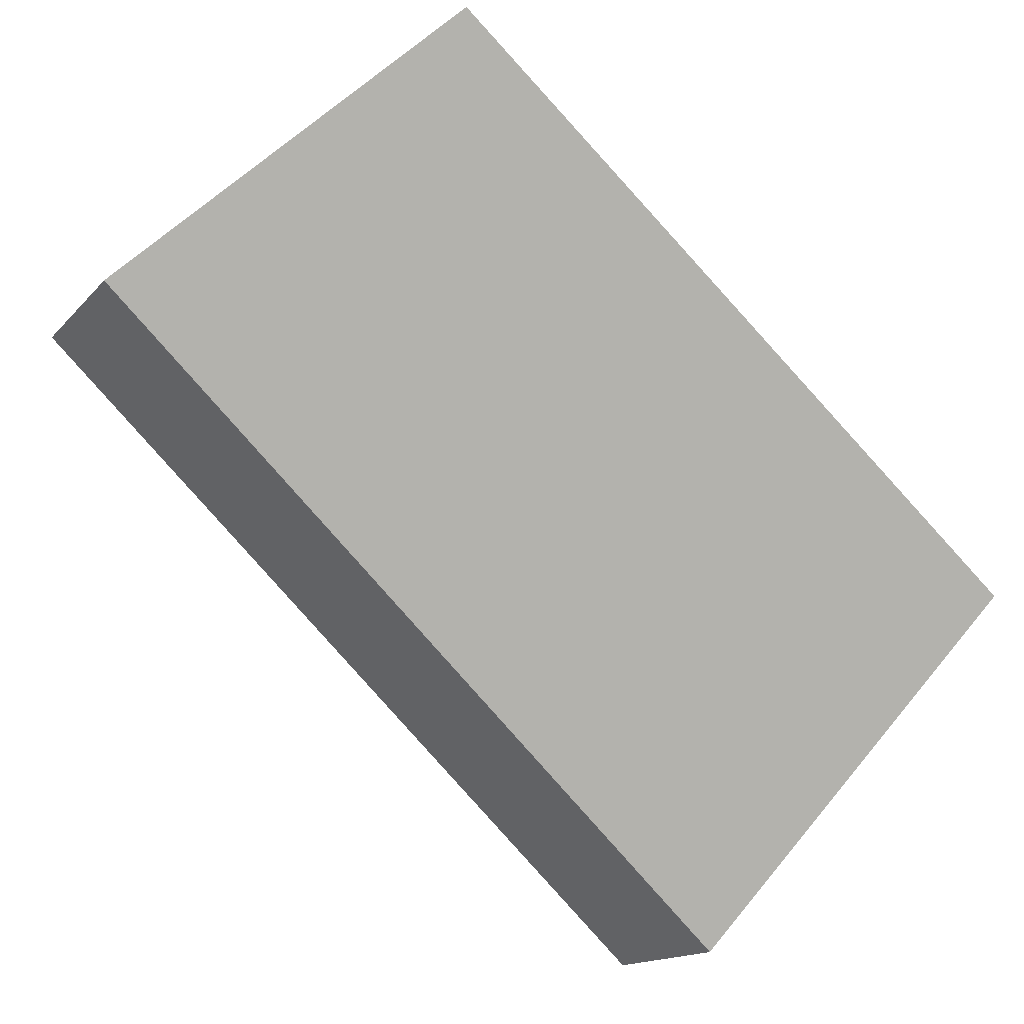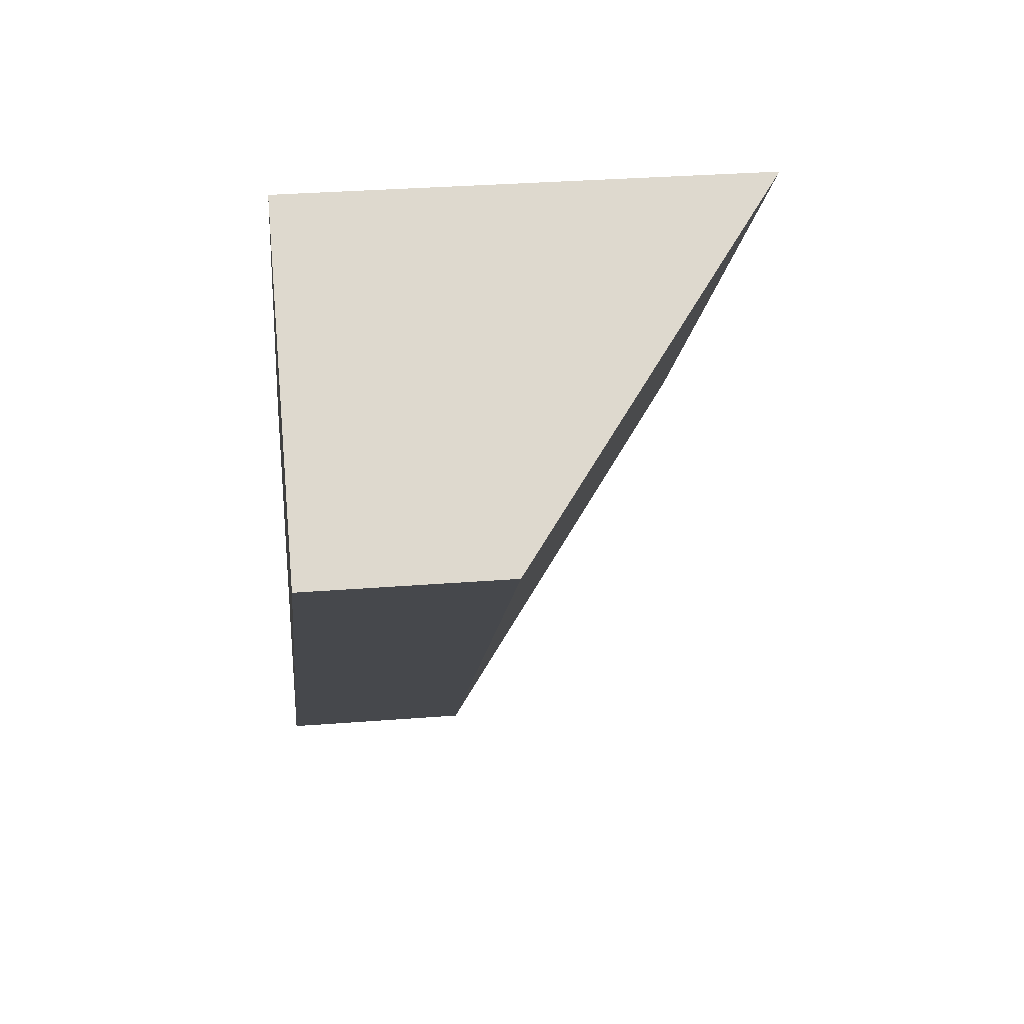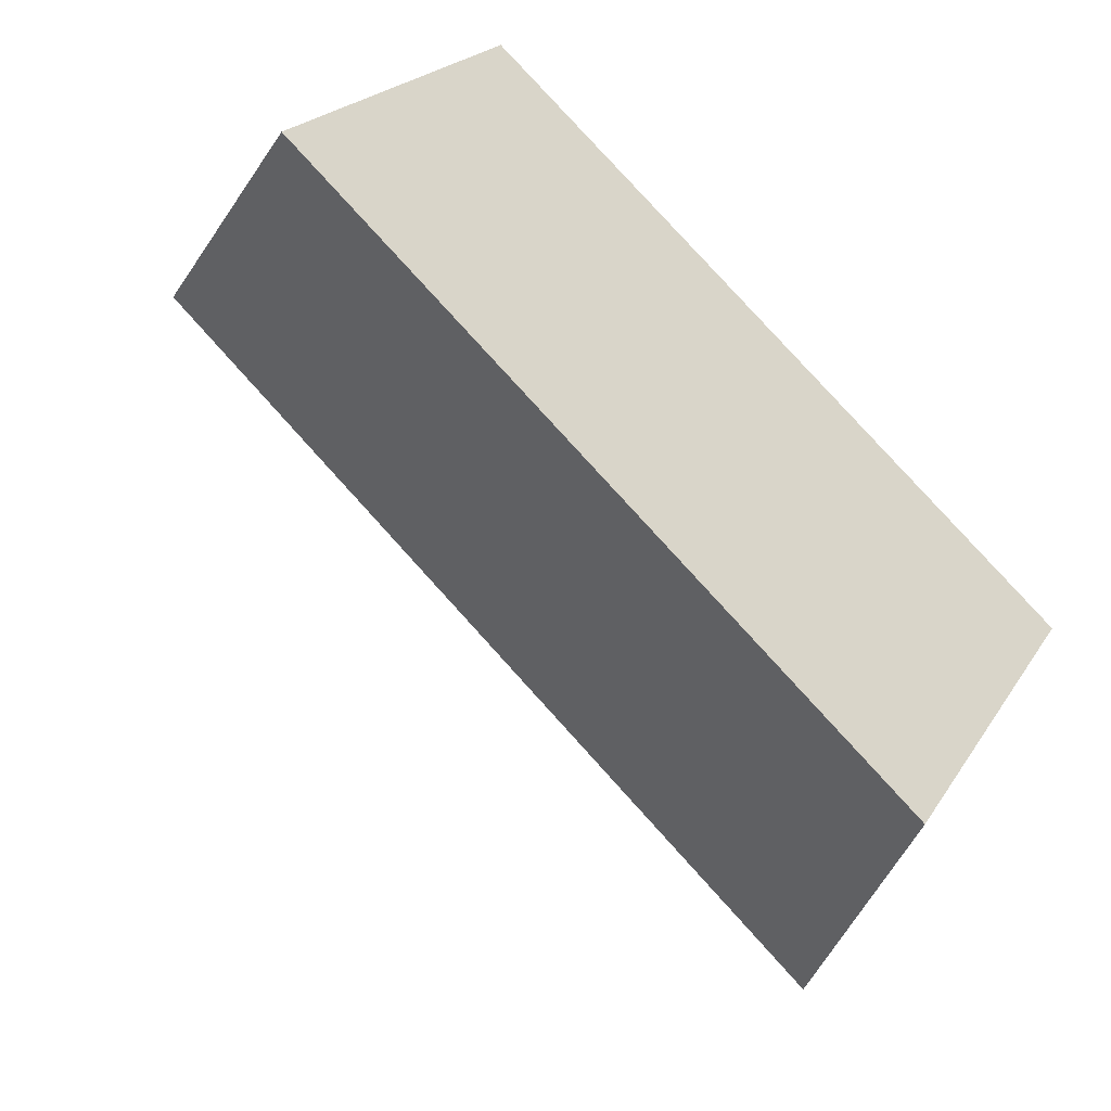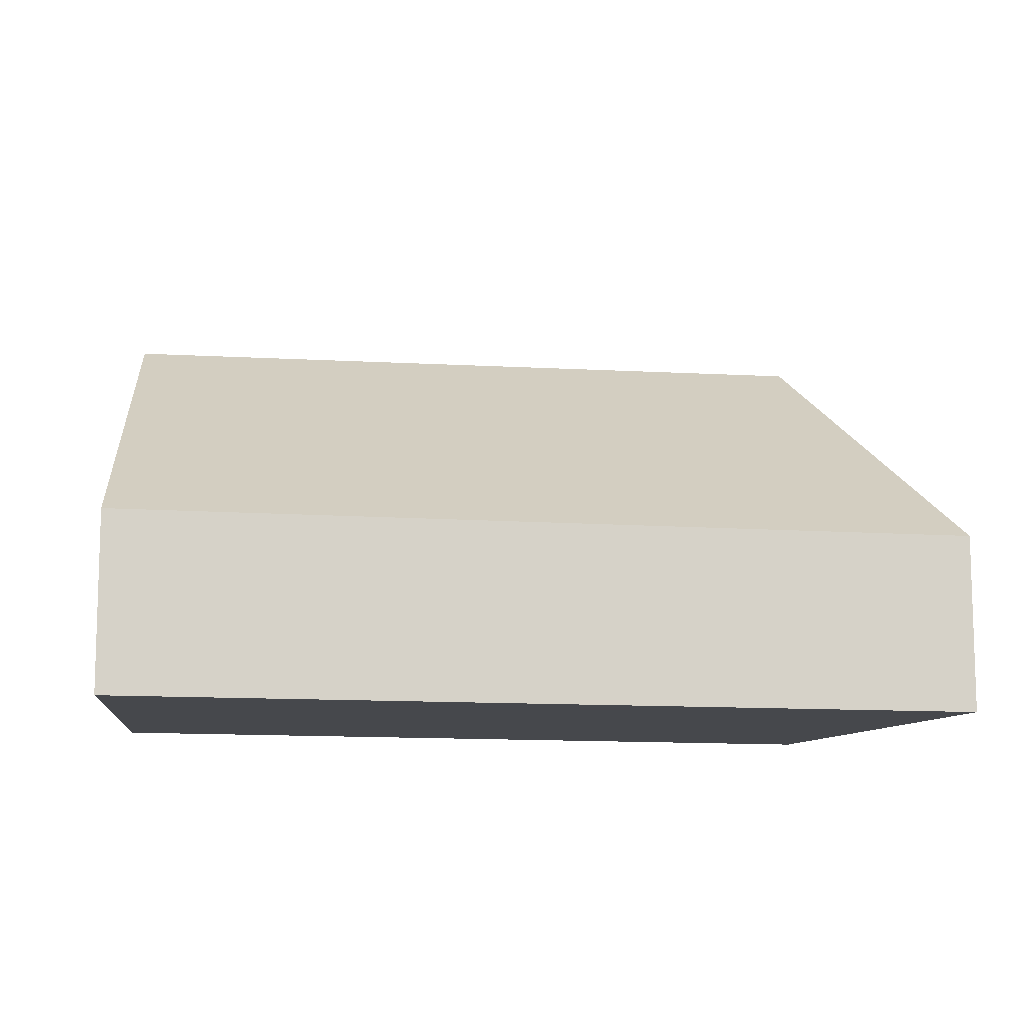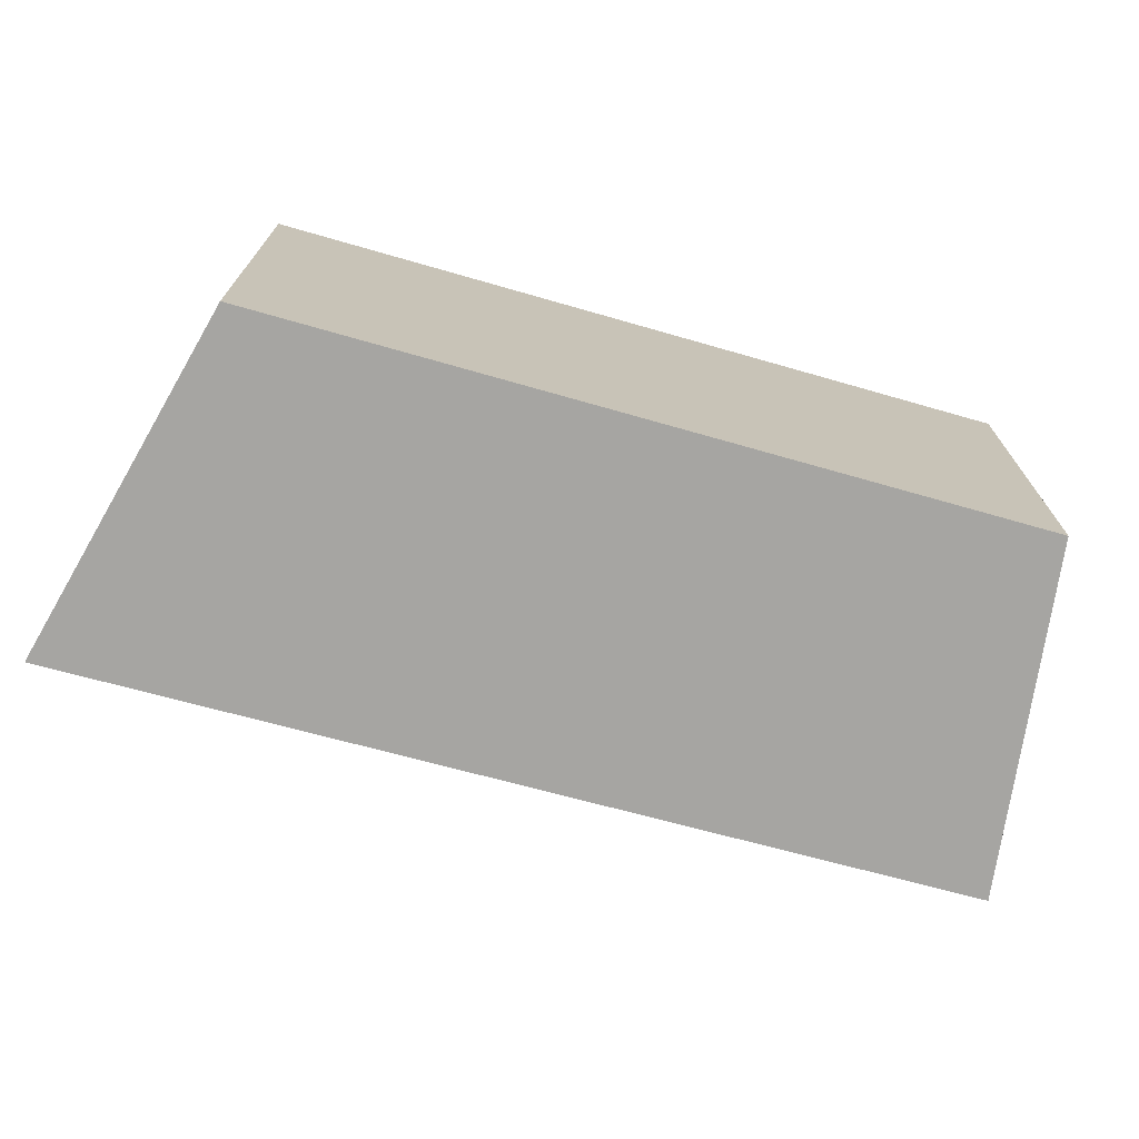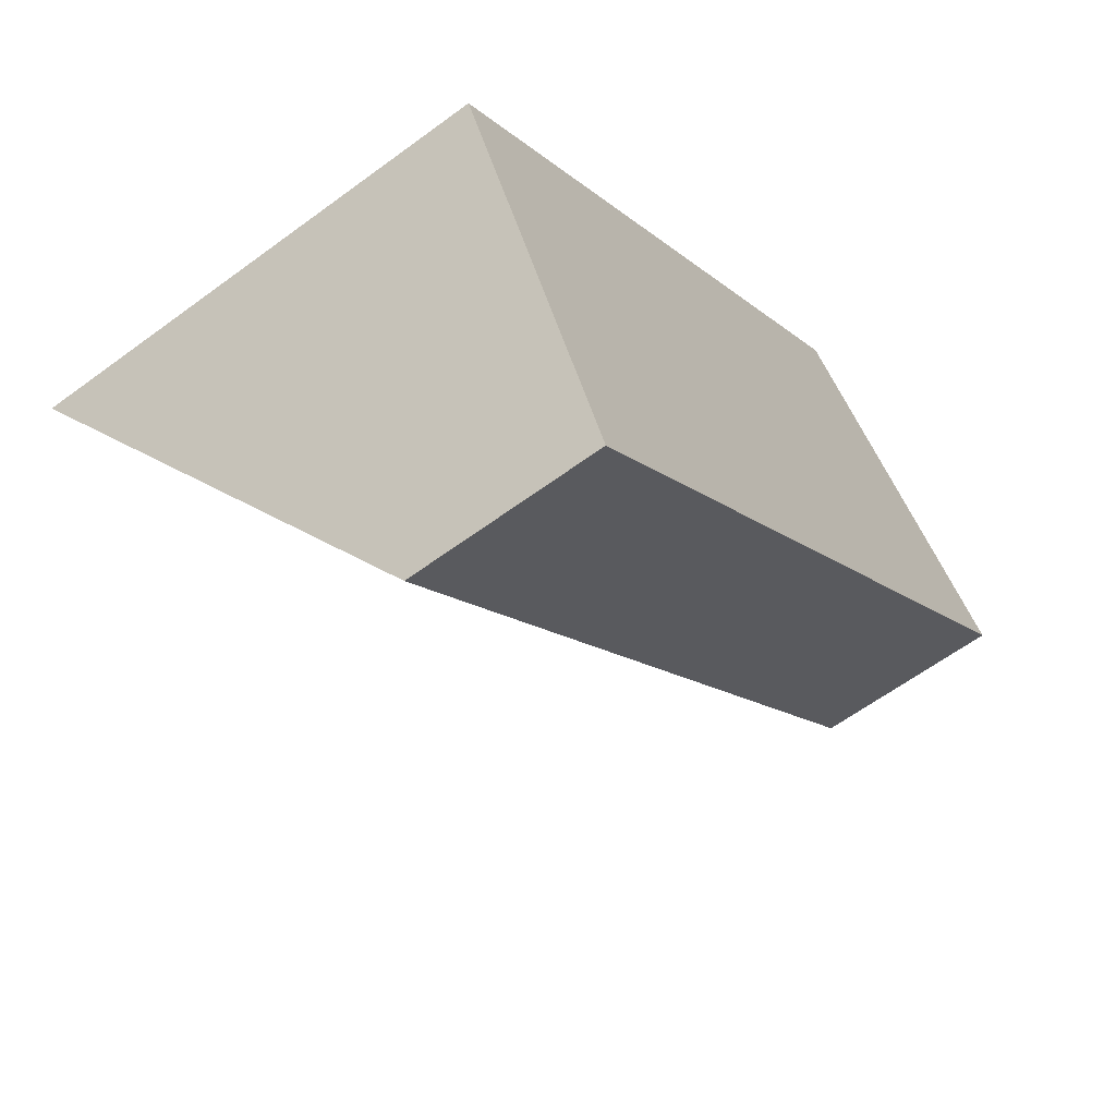
<metadata>
{"format":"obj","ext":"obj","renderer":"f3d","projection":"perspective","resolution":1024,"background":"white","views":[{"elev":-15.0,"azim":154.3,"up":"+Z"},{"elev":31.4,"azim":83.6,"up":"+Z"},{"elev":20.7,"azim":-157.2,"up":"+Z"},{"elev":-11.5,"azim":127.6,"up":"+Y"},{"elev":-73.8,"azim":-57.9,"up":"+Y"},{"elev":-60.9,"azim":-52.9,"up":"+Z"}]}
</metadata>
<code>
v  1.787 3.278 -3.36
v  10.65 2.46 3.39
v  2.331 2.46 -4.384
v  0 5.963 3.651e-16
v  7.525 5.841 6.804
v  11.04 2.46 3.75
v  0 0 0
v  2.331 2.684e-16 -4.384
v  1.787 2.057e-16 -3.36
v  7.525 -4.166e-16 6.804
v  11.04 -2.296e-16 3.75
v  10.65 -2.076e-16 3.39
g defaultobject
f 1 2 3
f 2 1 4
f 2 4 5
f 2 5 6
f 1 7 4
f 7 1 3
f 7 3 8
f 7 8 9
f 7 5 4
f 5 7 10
f 10 6 5
f 6 10 11
f 11 2 6
f 2 11 3
f 3 11 12
f 3 12 8
f 12 9 8
f 9 12 7
f 7 12 10
f 10 12 11

</code>
